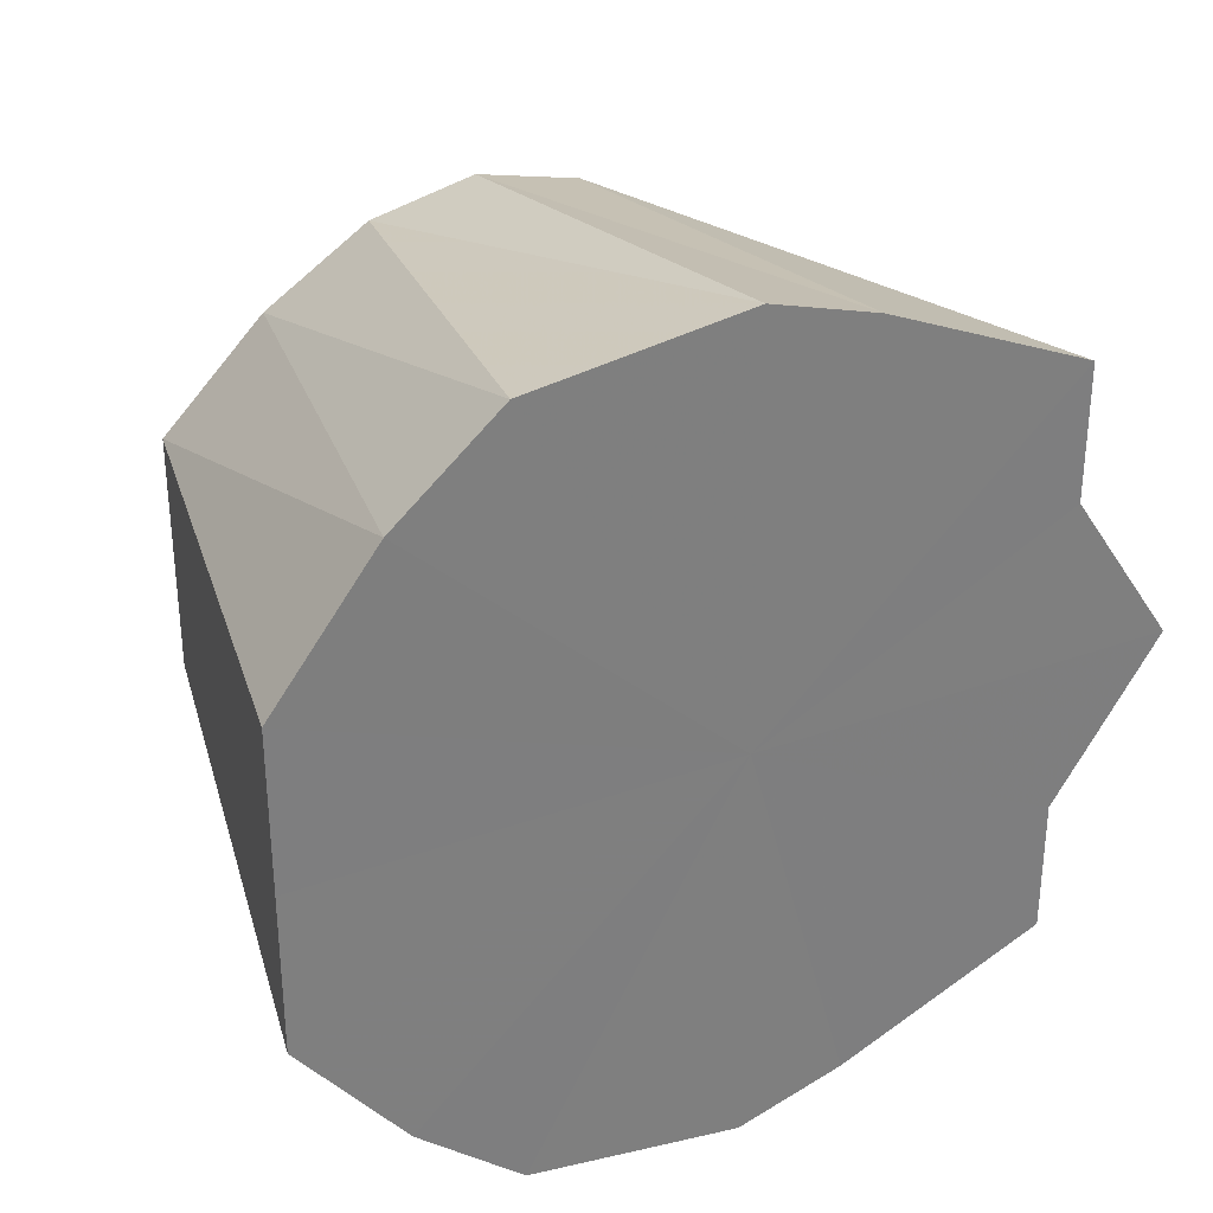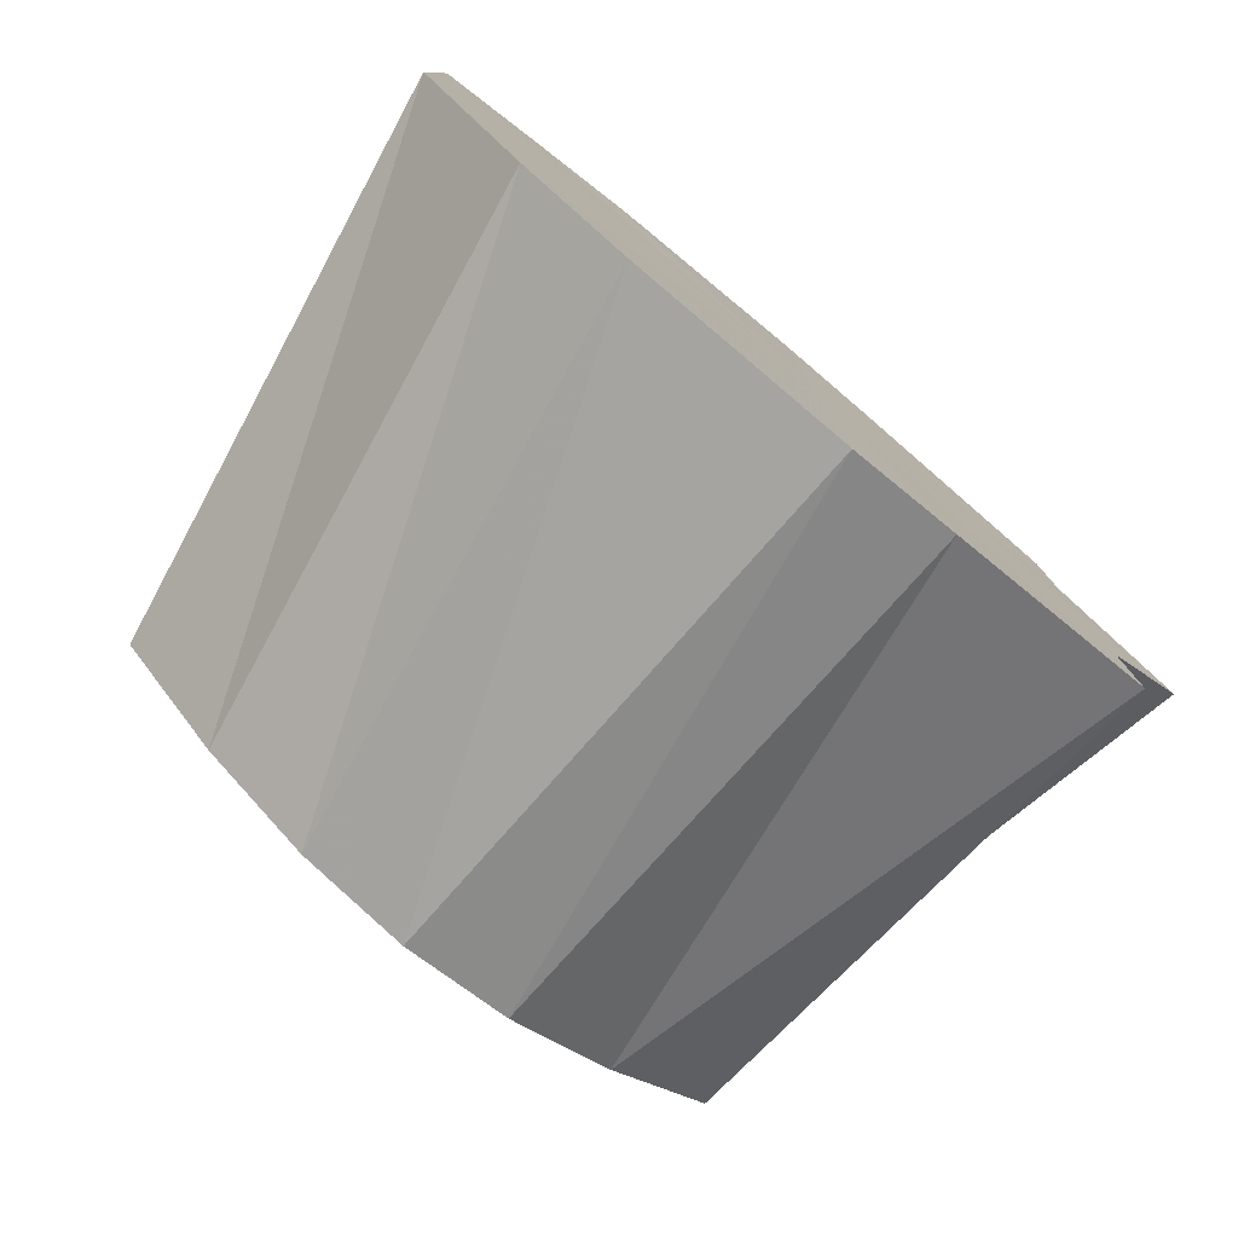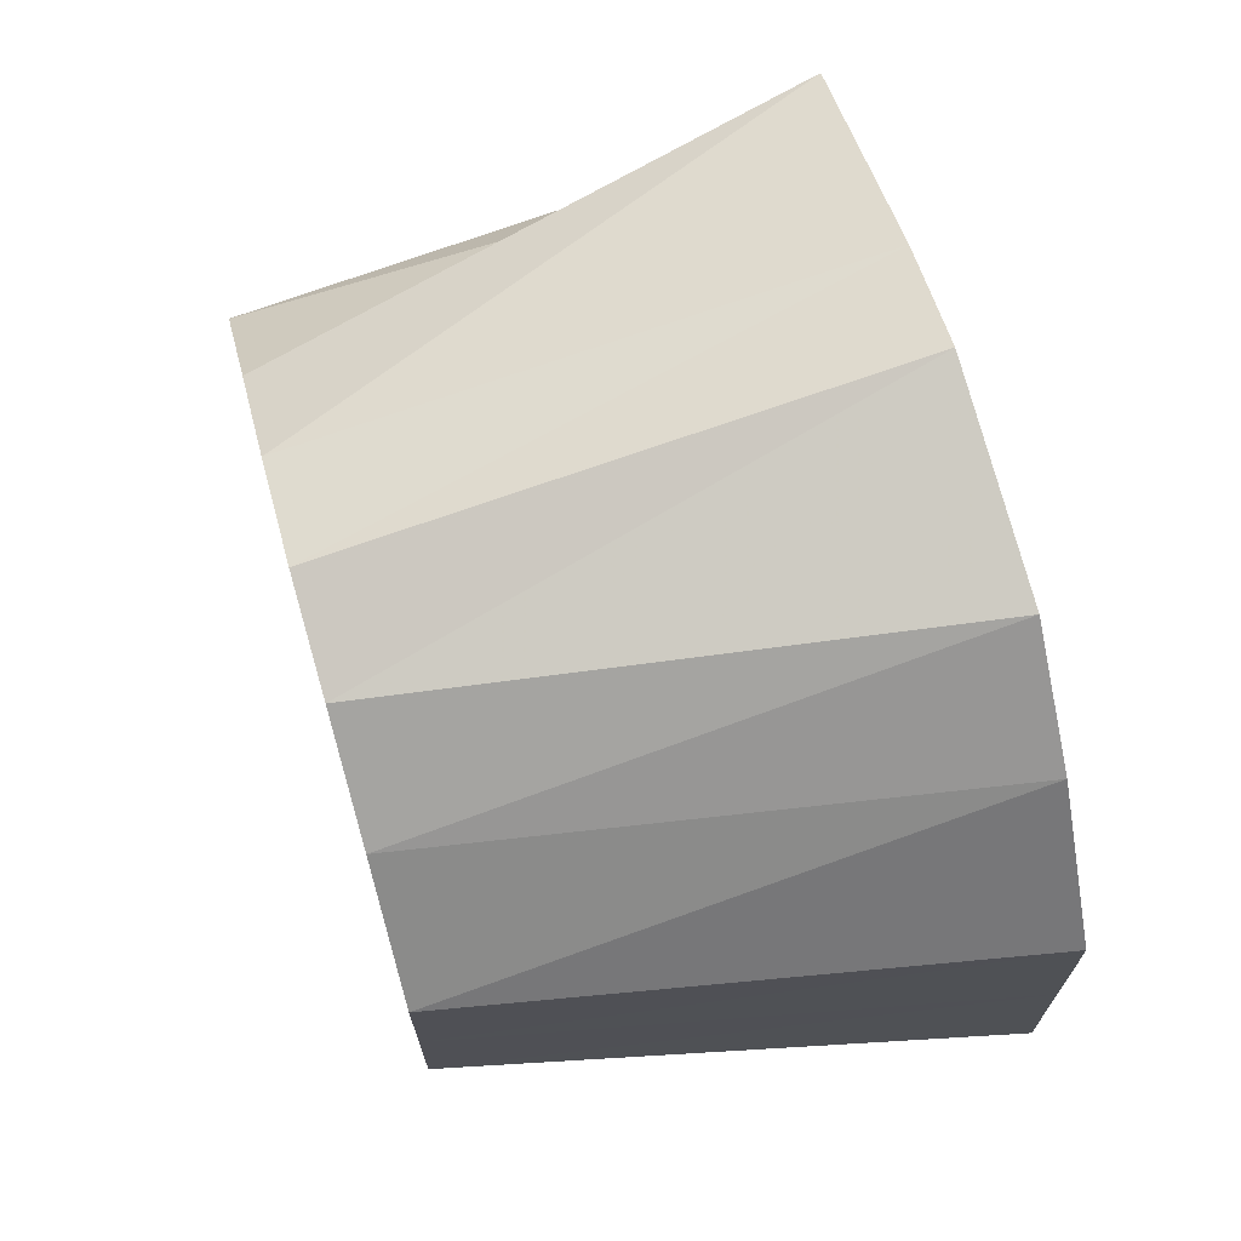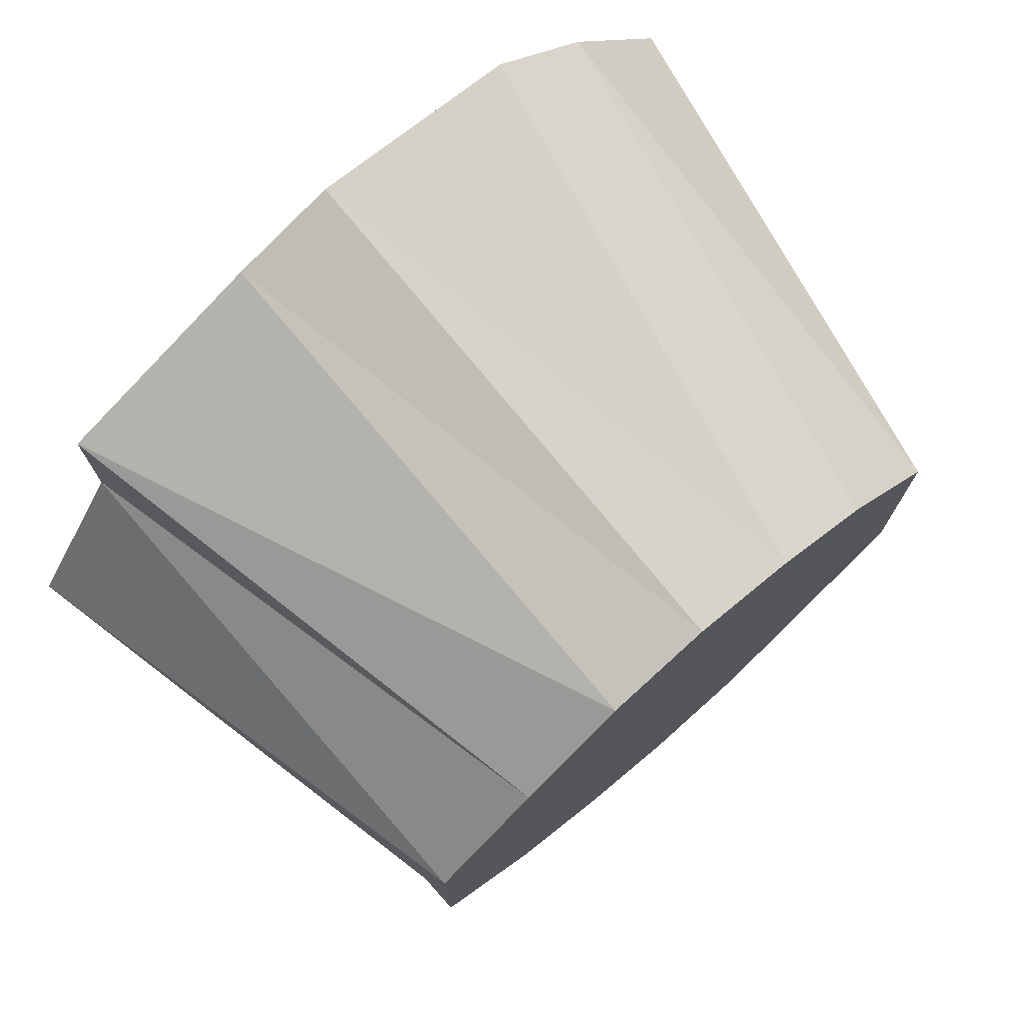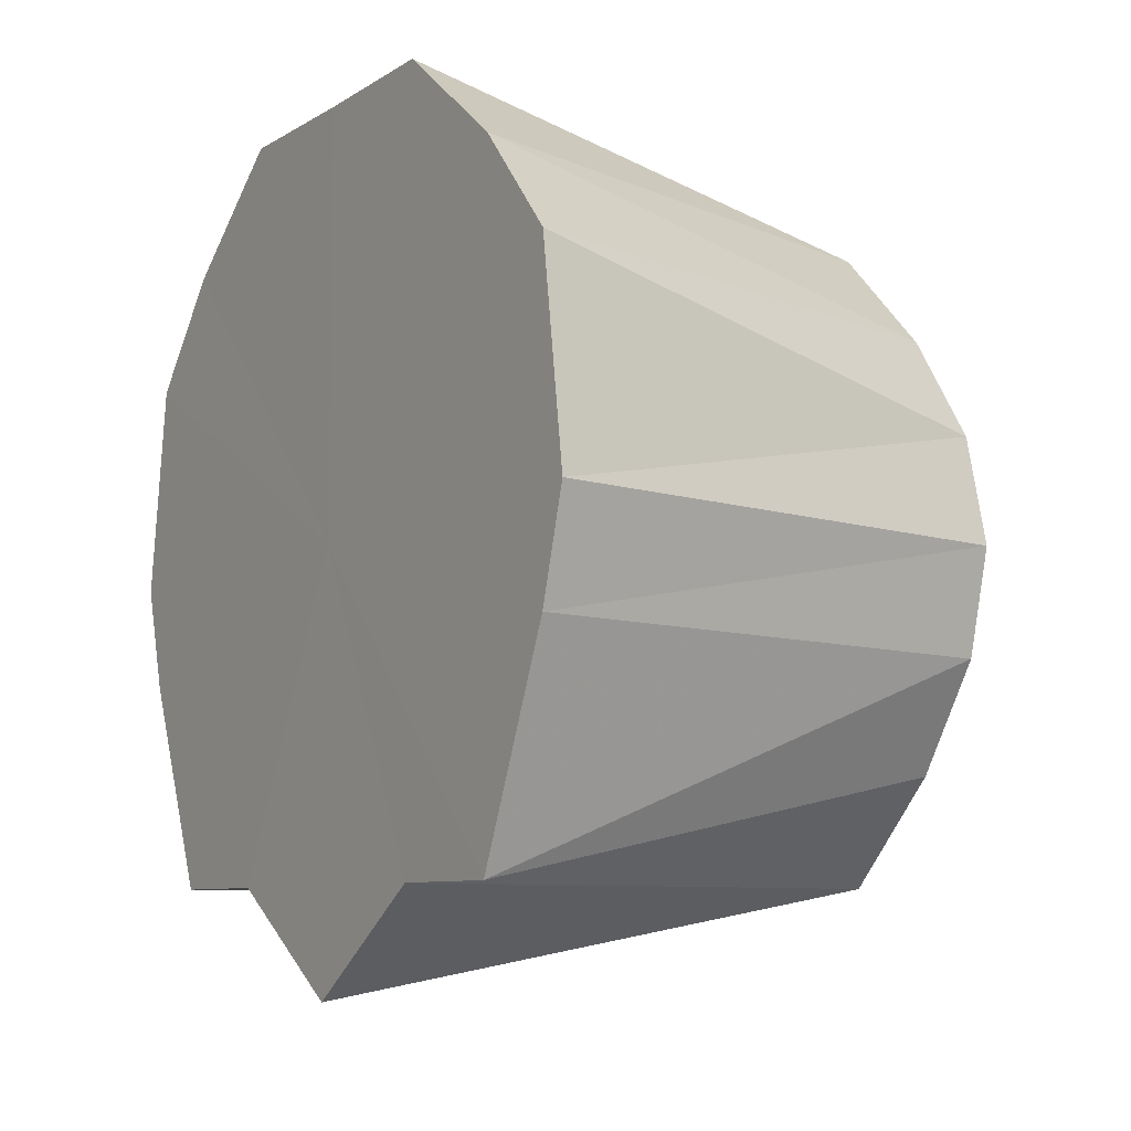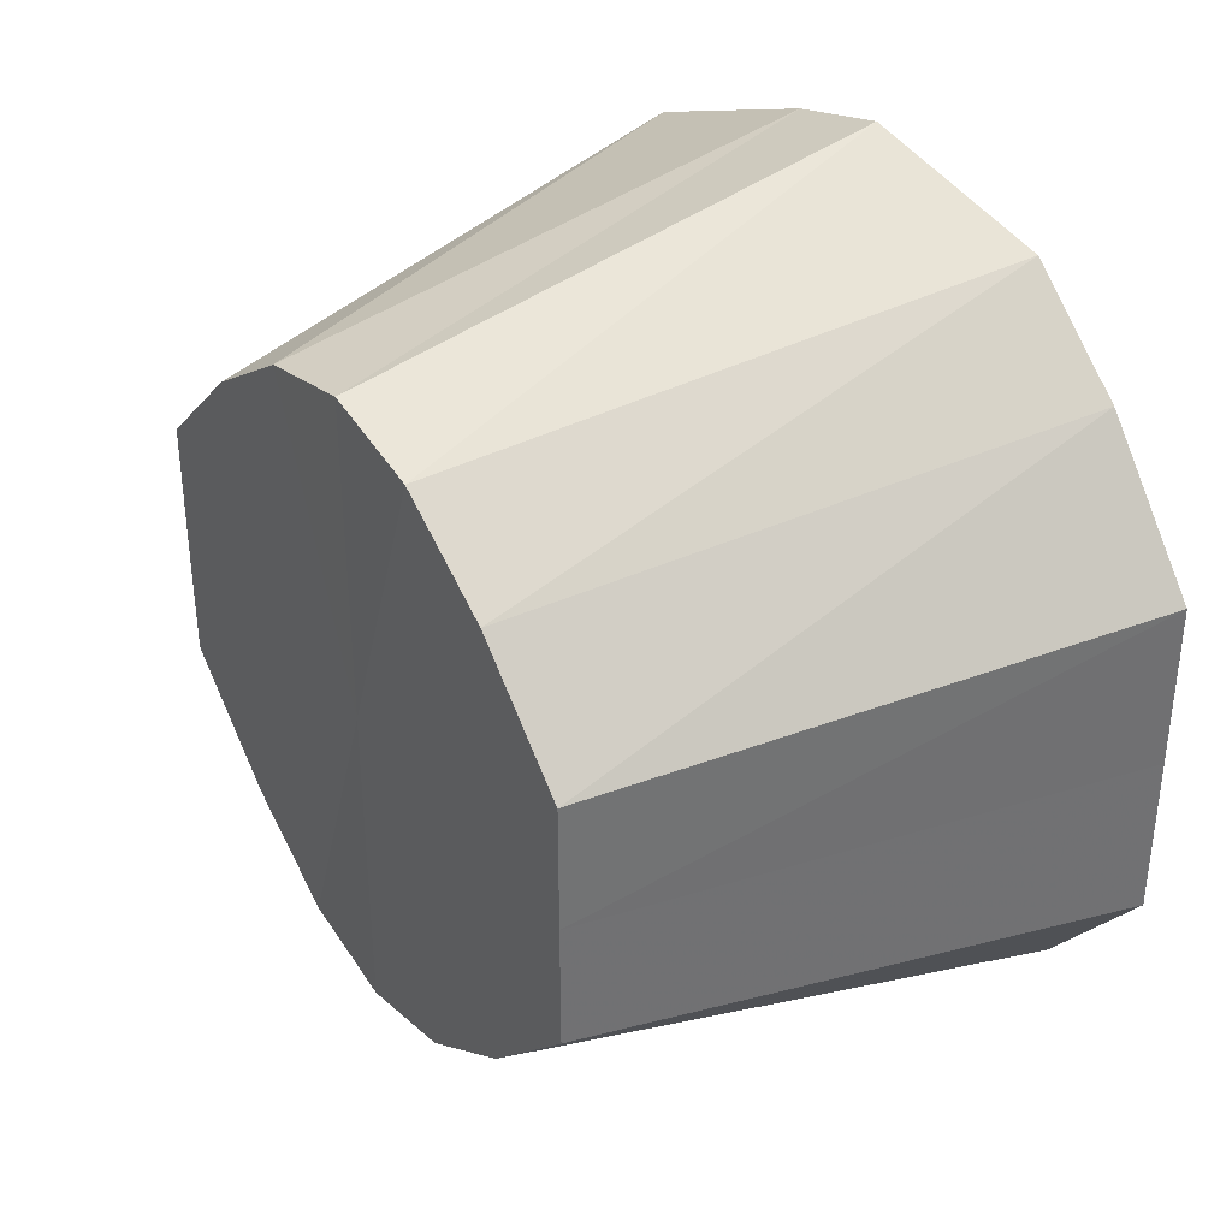
<metadata>
{"format":"obj","ext":"obj","renderer":"f3d","projection":"perspective","resolution":1024,"background":"white","views":[{"elev":31.7,"azim":-117.0,"up":"+Z"},{"elev":-79.3,"azim":-129.9,"up":"+Z"},{"elev":70.1,"azim":164.3,"up":"+Z"},{"elev":75.0,"azim":48.8,"up":"+Z"},{"elev":-8.2,"azim":-32.3,"up":"+Y"},{"elev":36.1,"azim":146.4,"up":"+Z"}]}
</metadata>
<code>
o 16168
v 2234 1871 7.319
v 2234 1871 7.316
v 2234 1871 7.31
v 2234 1871 7.308
v 2234 1871 7.308
v 2234 1871 7.316
v 2234 1871 7.308
v 2234 1871 7.295
v 2234 1871 7.301
v 2234 1871 7.308
v 2234 1871 7.28
v 2234 1871 7.28
v 2234 1871 7.292
v 2234 1871 7.265
v 2234 1871 7.28
v 2234 1871 7.28
v 2234 1871 7.253
v 2234 1871 7.269
v 2234 1871 7.244
v 2234 1871 7.259
v 2234 1871 7.253
v 2234 1871 7.241
v 2234 1871 7.252
v 2234 1871 7.244
v 2234 1871 7.25
v 2234 1871 7.301
v 2234 1871 7.292
v 2234 1871 7.28
v 2234 1871 7.269
v 2234 1871 7.244
v 2234 1871 7.252
v 2234 1871 7.253
v 2234 1871 7.265
v 2234 1871 7.259
v 2234 1871 7.253
v 2234 1871 7.265
v 2234 1871 7.269
v 2234 1871 7.28
v 2234 1871 7.295
v 2234 1871 7.28
v 2234 1871 7.28
v 2234 1871 7.31
v 2234 1871 7.308
v 2234 1871 7.308
v 2234 1871 7.308
v 2234 1871 7.292
v 2234 1871 7.295
v 2234 1871 7.259
v 2234 1871 7.252
v 2234 1871 7.25
v 2234 1871 7.301
v 2234 1871 7.308
v 2234 1871 7.316
v 2234 1871 7.316
v 2234 1871 7.308
v 2234 1871 7.31
v 2234 1871 7.319
v 2234 1871 7.308
v 2234 1871 7.295
v 2234 1871 7.292
v 2234 1871 7.301
v 2234 1871 7.265
v 2234 1871 7.269
v 2234 1871 7.28
v 2234 1871 7.244
v 2234 1871 7.252
v 2234 1871 7.259
v 2234 1871 7.241
v 2234 1871 7.25
v 2234 1871 7.319
v 2234 1871 7.28
v 2234 1871 7.316
v 2234 1871 7.308
v 2234 1871 7.316
v 2234 1871 7.295
v 2234 1871 7.308
v 2234 1871 7.28
v 2234 1871 7.295
v 2234 1871 7.265
v 2234 1871 7.28
v 2234 1871 7.253
v 2234 1871 7.265
v 2234 1871 7.244
v 2234 1871 7.253
v 2234 1871 7.241
v 2234 1871 7.244
f 1 2 3
f 2 4 5
f 6 1 7
f 4 8 9
f 10 9 5
f 5 9 11
f 8 12 13
f 12 14 15
f 16 15 13
f 13 15 11
f 14 17 18
f 17 19 20
f 21 20 18
f 18 20 11
f 19 22 23
f 22 24 25
f 26 27 11
f 28 29 11
f 30 31 25
f 25 31 11
f 24 32 31
f 32 33 34
f 35 34 31
f 31 34 11
f 36 37 34
f 34 37 11
f 33 38 37
f 38 39 40
f 41 40 37
f 37 40 11
f 42 43 11
f 44 42 11
f 39 45 46
f 47 46 40
f 40 46 11
f 48 49 11
f 49 50 11
f 46 51 11
f 45 6 51
f 52 51 46
f 51 7 11
f 53 7 51
f 54 55 56
f 57 56 58
f 59 60 61
f 62 63 64
f 65 66 67
f 68 69 66
f 70 71 72
f 72 71 73
f 74 71 70
f 73 71 75
f 76 71 74
f 75 71 77
f 78 71 76
f 77 71 79
f 80 71 78
f 79 71 81
f 82 71 80
f 81 71 83
f 84 71 82
f 83 71 85
f 86 71 84
f 85 71 86

</code>
